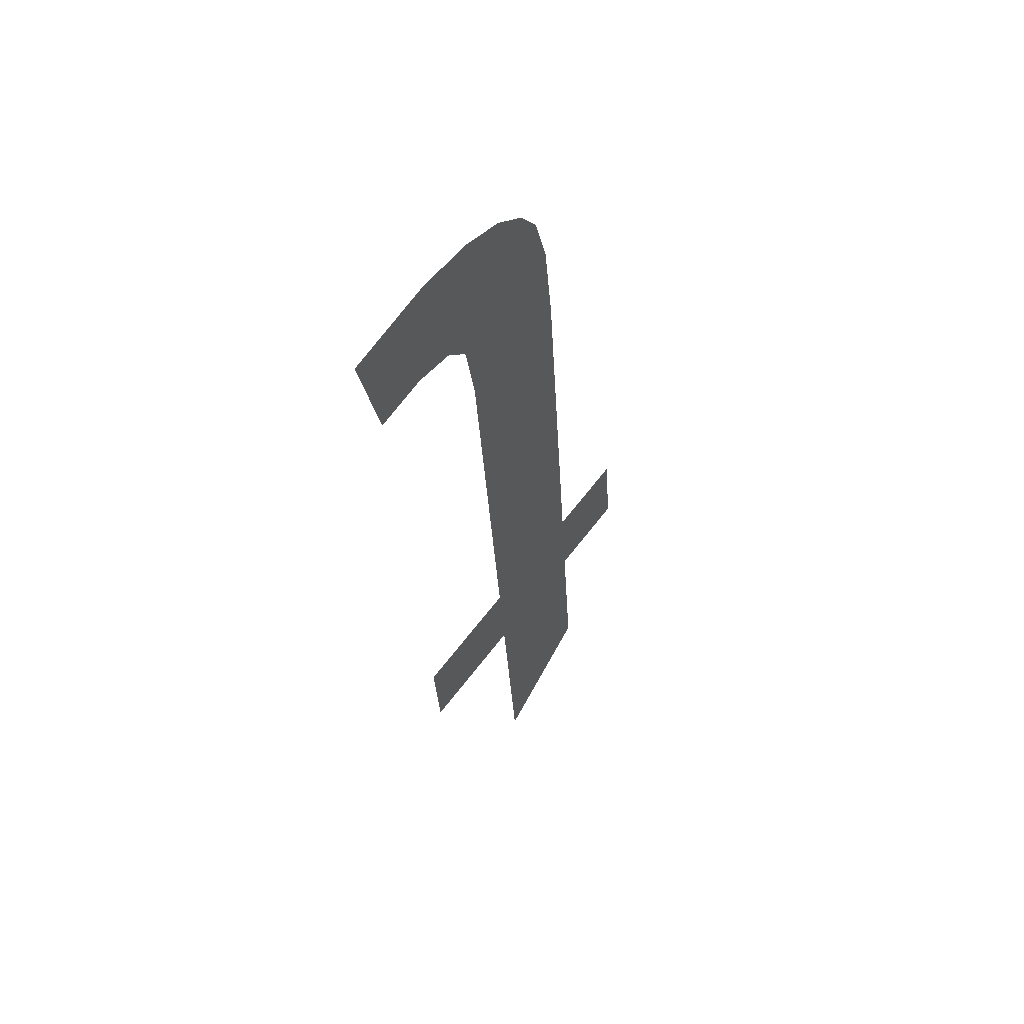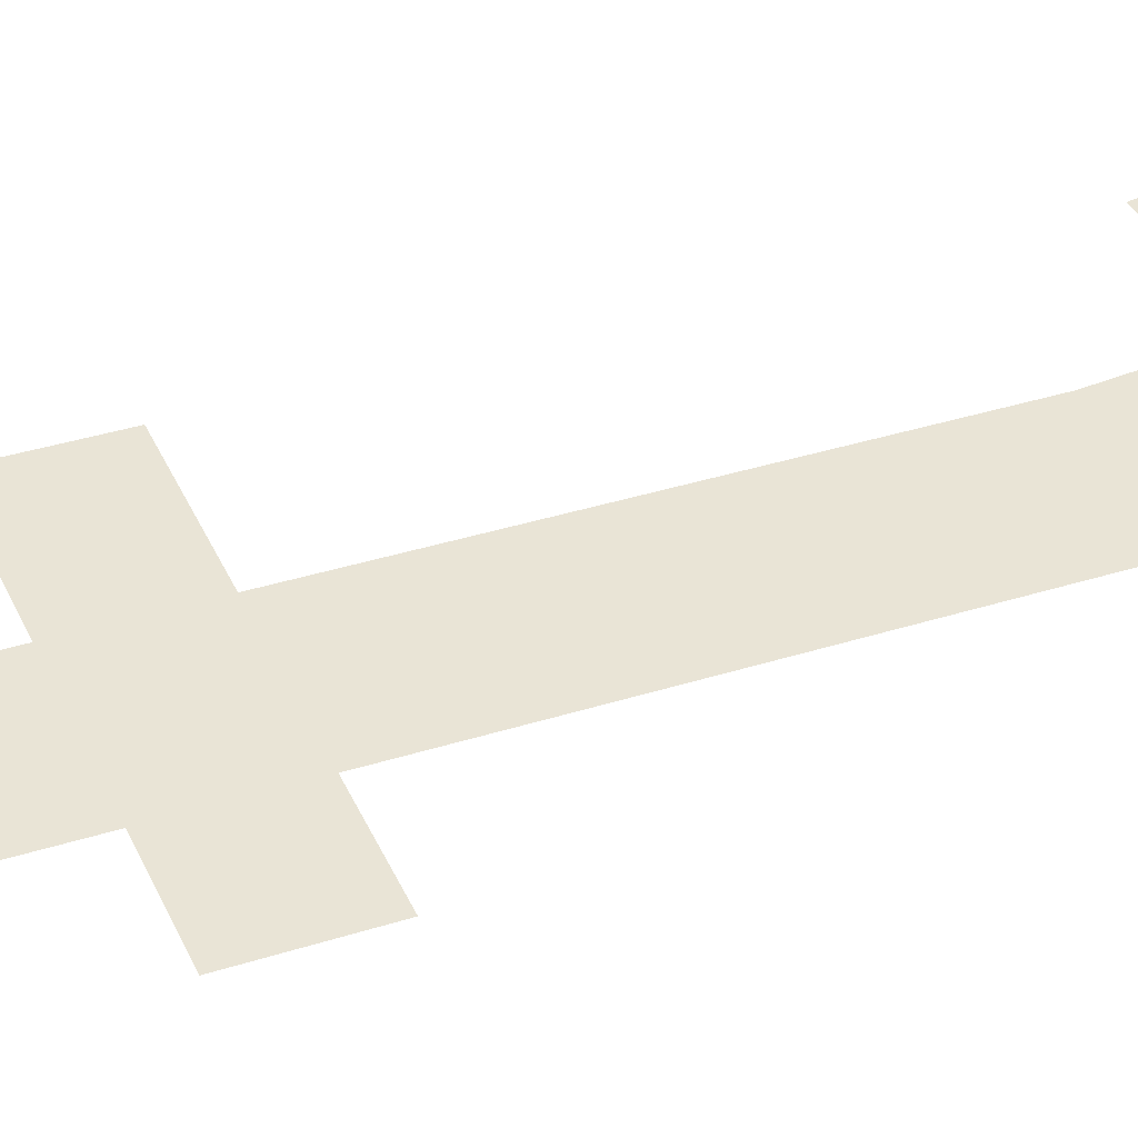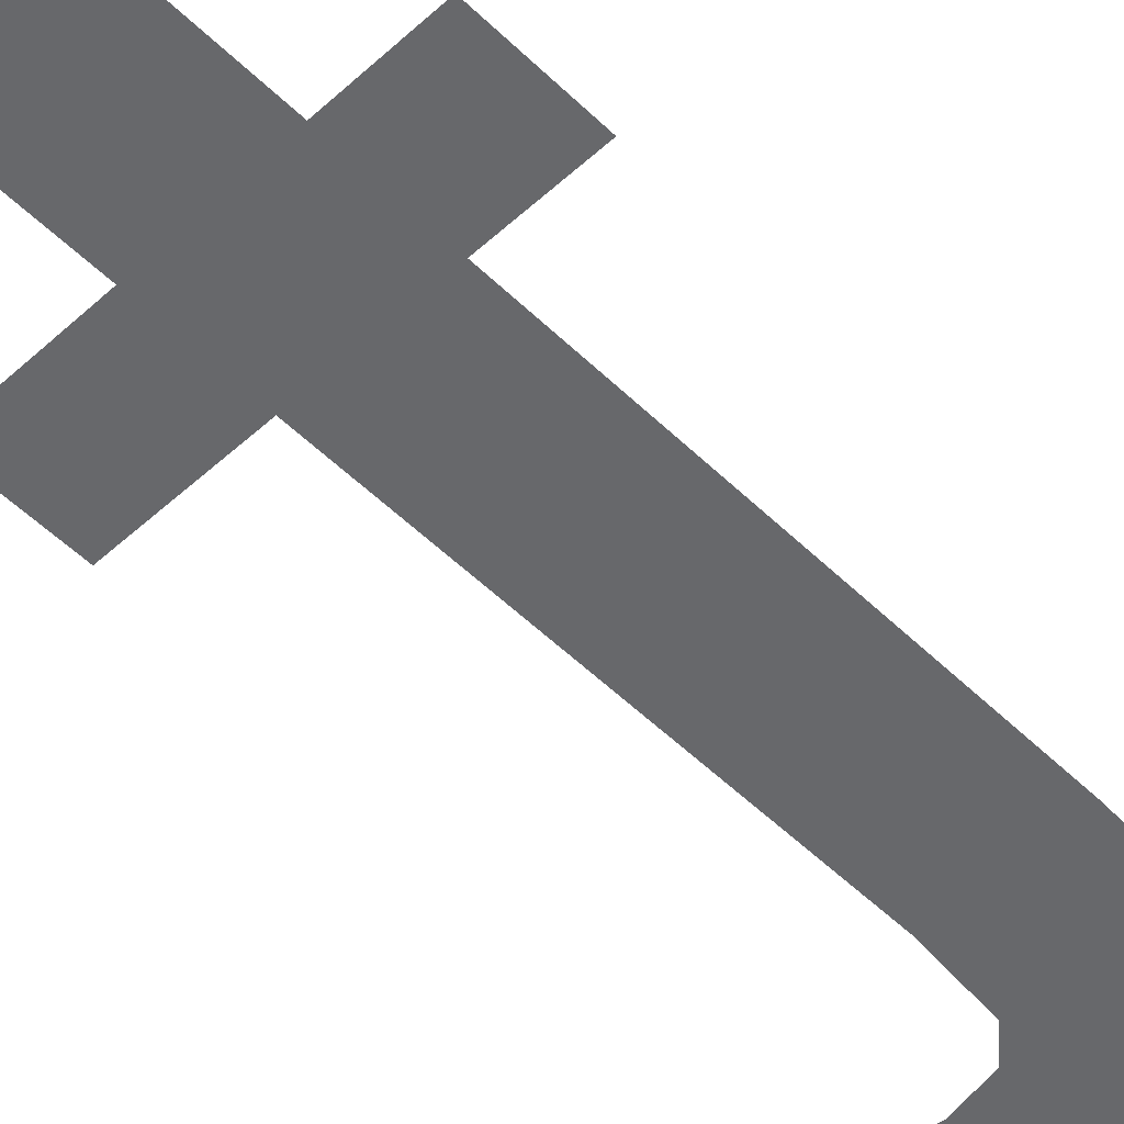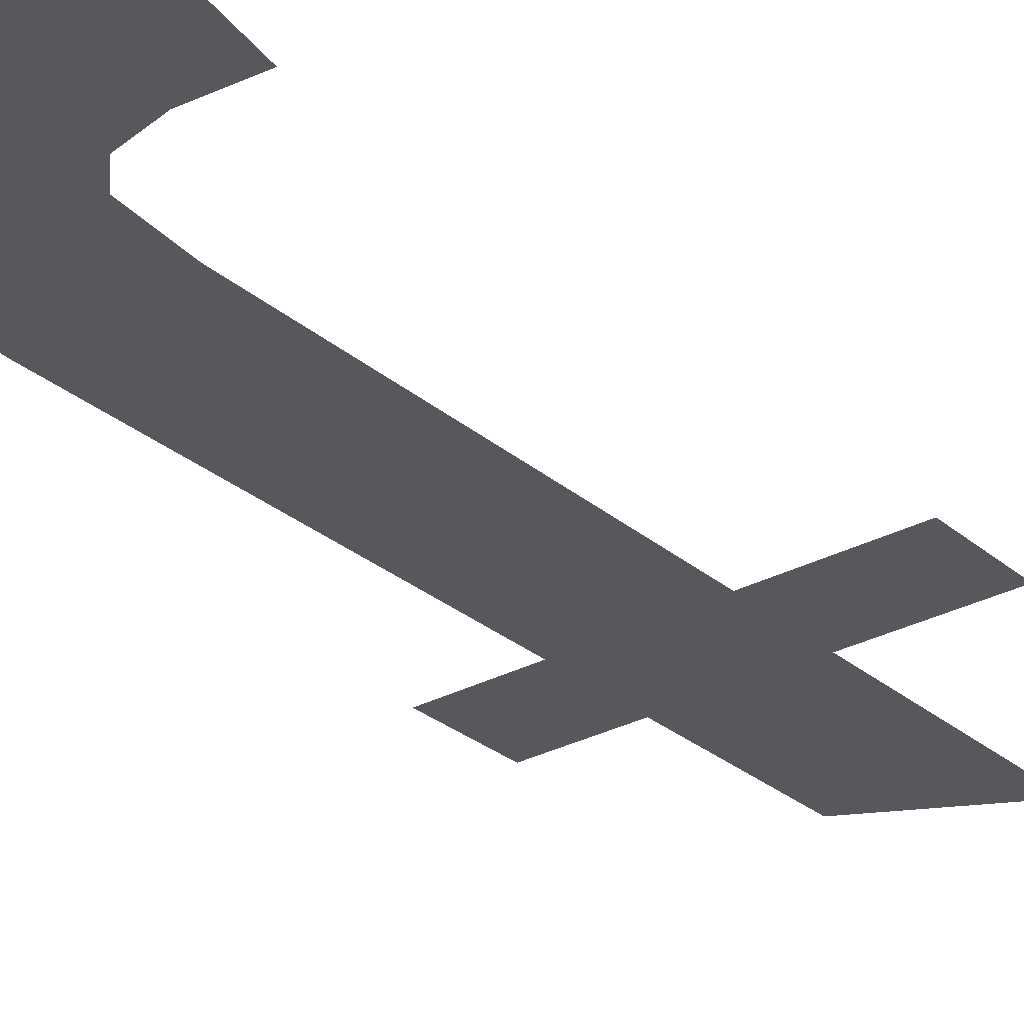
<metadata>
{"format":"obj","ext":"obj","renderer":"f3d","projection":"perspective","resolution":1024,"background":"white","views":[{"elev":61.9,"azim":126.8,"up":"+Z"},{"elev":43.0,"azim":-113.5,"up":"+Y"},{"elev":-50.2,"azim":-135.1,"up":"+Y"},{"elev":-31.2,"azim":36.9,"up":"+Y"}]}
</metadata>
<code>
o mesh66/mesh66-geometry#mesh66-geometry
v 0.8597 0.01393 0.1763
v 0.8599 0.01402 0.1748
v 0.8598 0.01407 0.1741
v 0.8603 0.01393 0.1764
v 0.8598 0.01457 0.1662
v 0.8601 0.01401 0.1751
v 0.8593 0.01394 0.1761
v 0.8598 0.01435 0.1698
v 0.8606 0.014 0.1752
v 0.8589 0.01396 0.1759
v 0.8598 0.01441 0.1688
v 0.8613 0.01393 0.1762
v 0.8587 0.01398 0.1756
v 0.8611 0.01435 0.1698
v 0.8611 0.01401 0.1751
v 0.8586 0.01401 0.175
v 0.8611 0.01441 0.1688
v 0.8586 0.01452 0.1669
v 0.8586 0.01441 0.1688
v 0.8586 0.01435 0.1698
v 0.8586 0.01407 0.1741
v 0.8576 0.01441 0.1688
v 0.8576 0.01435 0.1698
f 1 2 3
f 2 1 4
f 3 2 1
f 4 1 2
f 5 1 3
f 3 1 5
f 2 4 6
f 6 4 2
f 5 7 1
f 1 7 5
f 5 3 8
f 8 3 5
f 6 4 9
f 9 4 6
f 5 10 7
f 7 10 5
f 5 8 11
f 11 8 5
f 9 4 12
f 12 4 9
f 5 13 10
f 10 13 5
f 14 11 8
f 8 11 14
f 9 12 15
f 15 12 9
f 5 16 13
f 13 16 5
f 11 14 17
f 17 14 11
f 18 16 5
f 5 16 18
f 19 16 18
f 18 16 19
f 20 16 19
f 19 16 20
f 16 20 21
f 21 20 16
f 22 20 19
f 19 20 22
f 20 22 23
f 23 22 20

</code>
